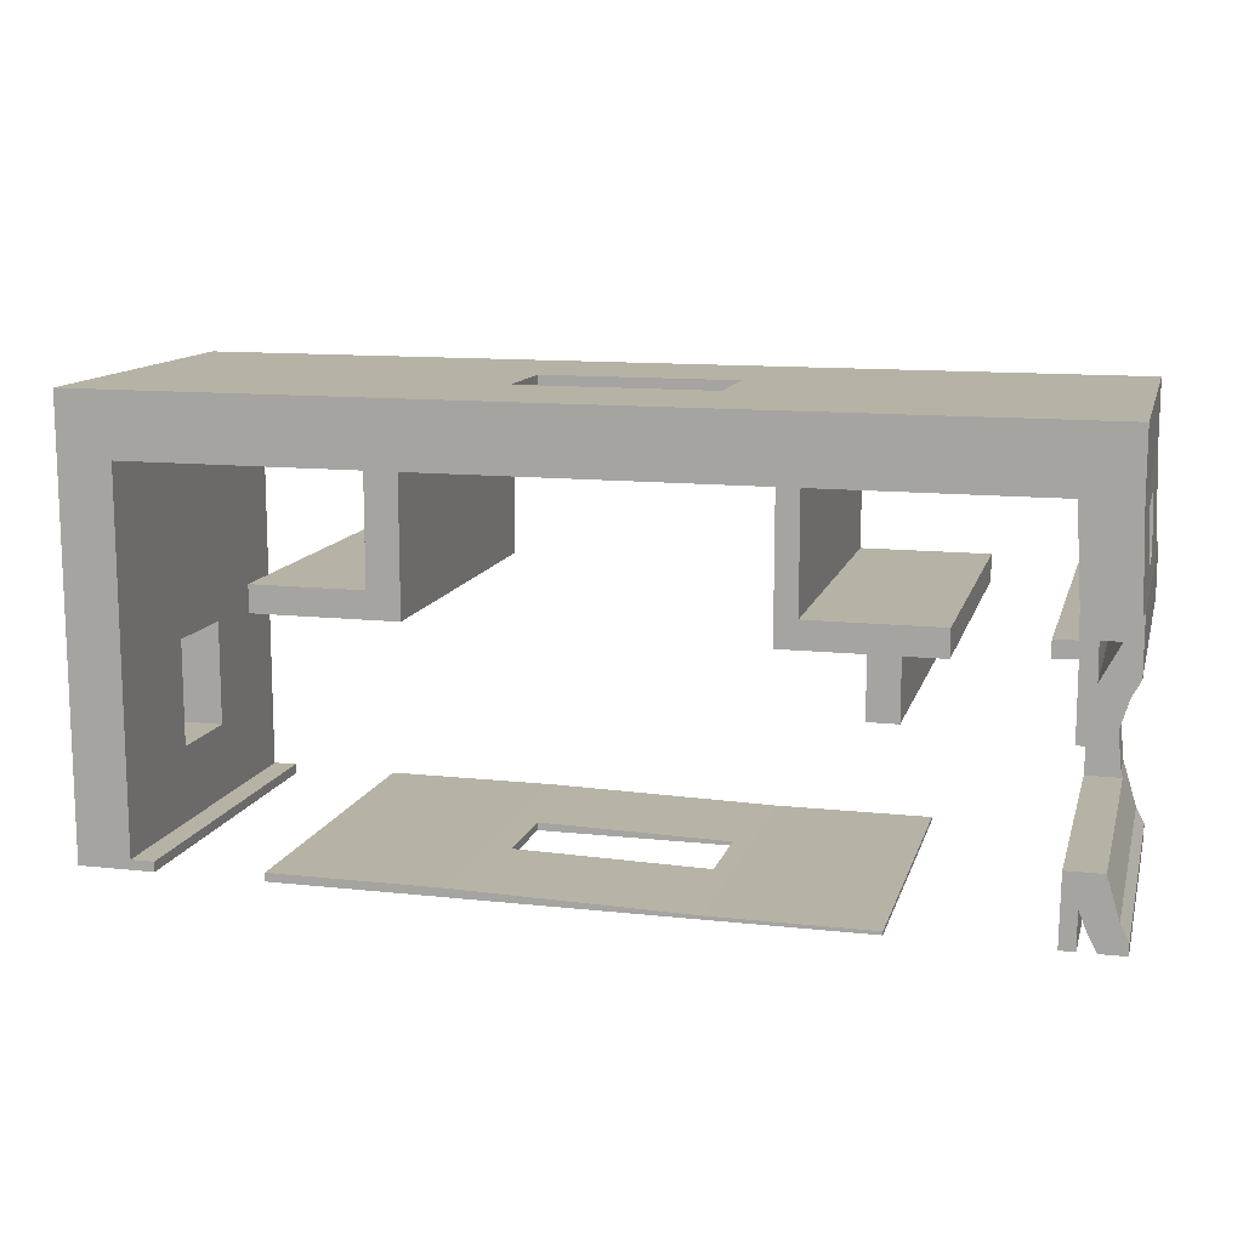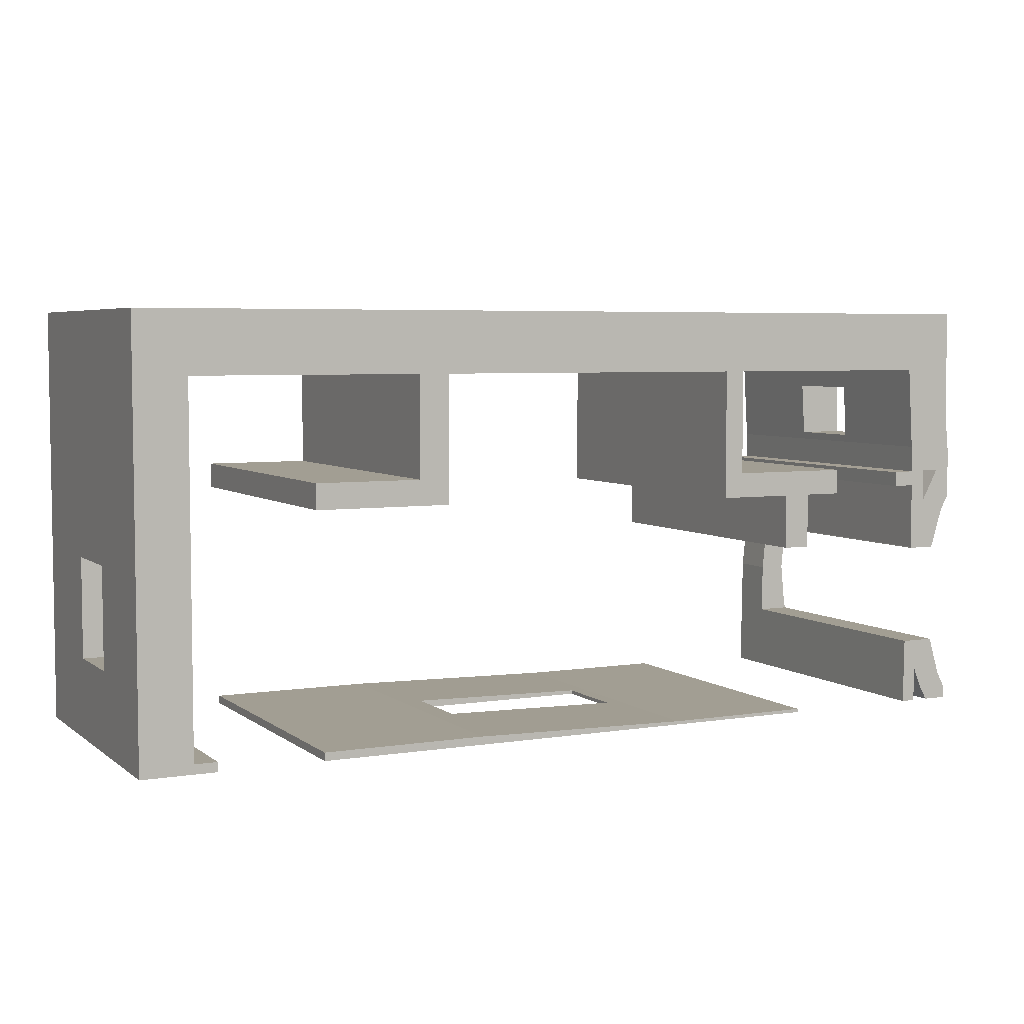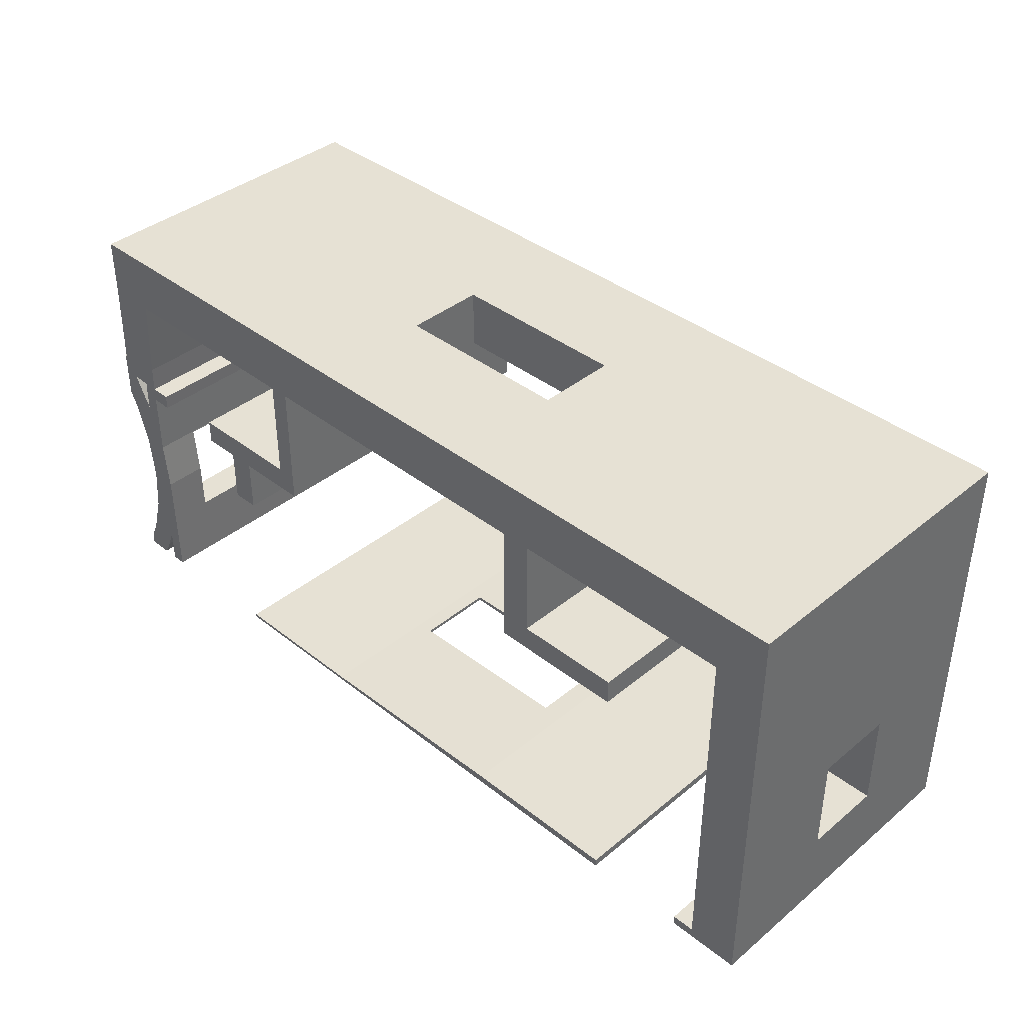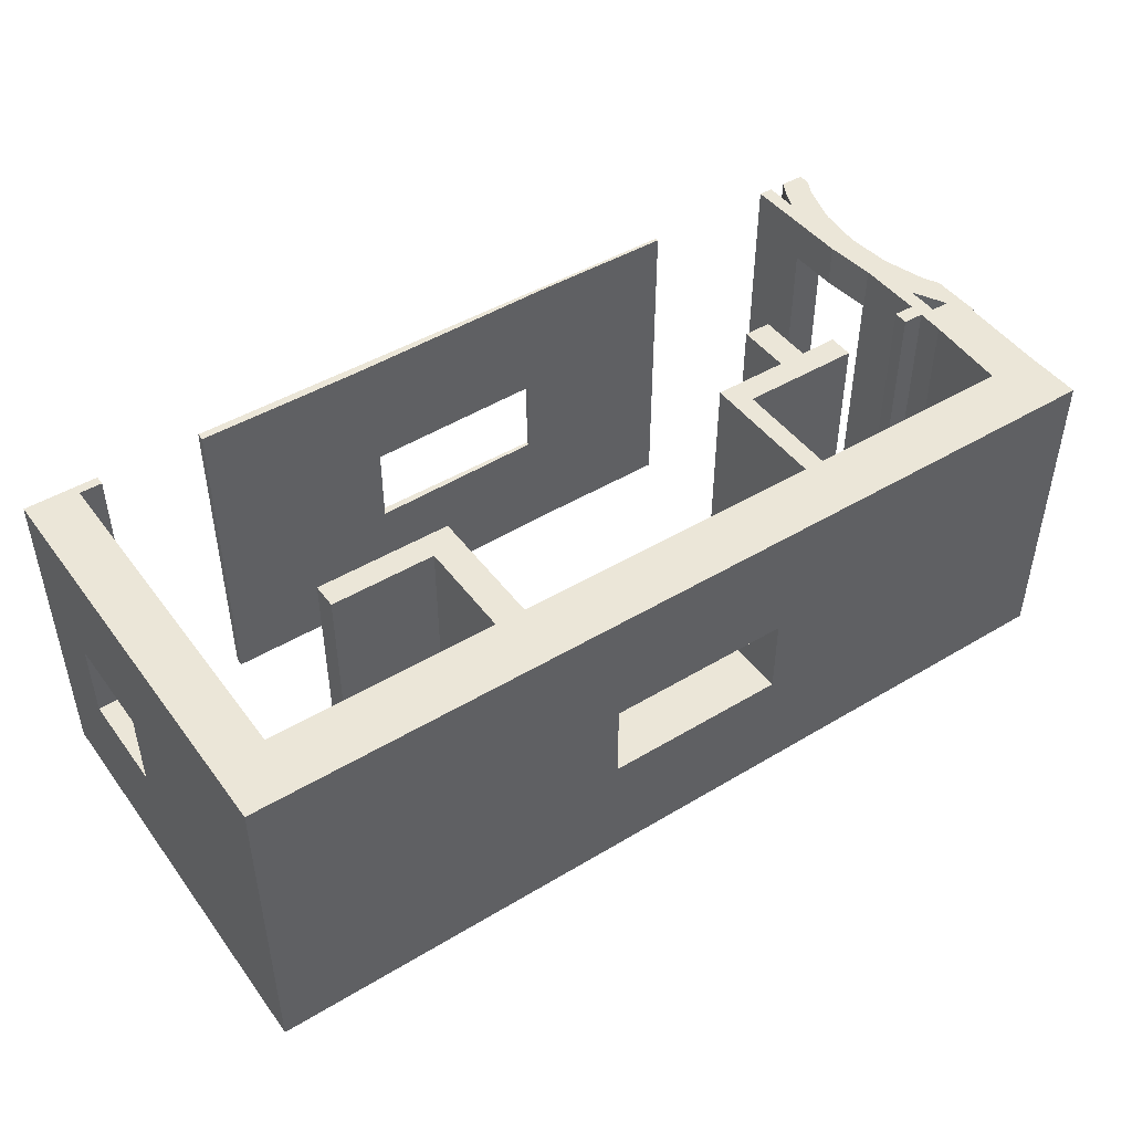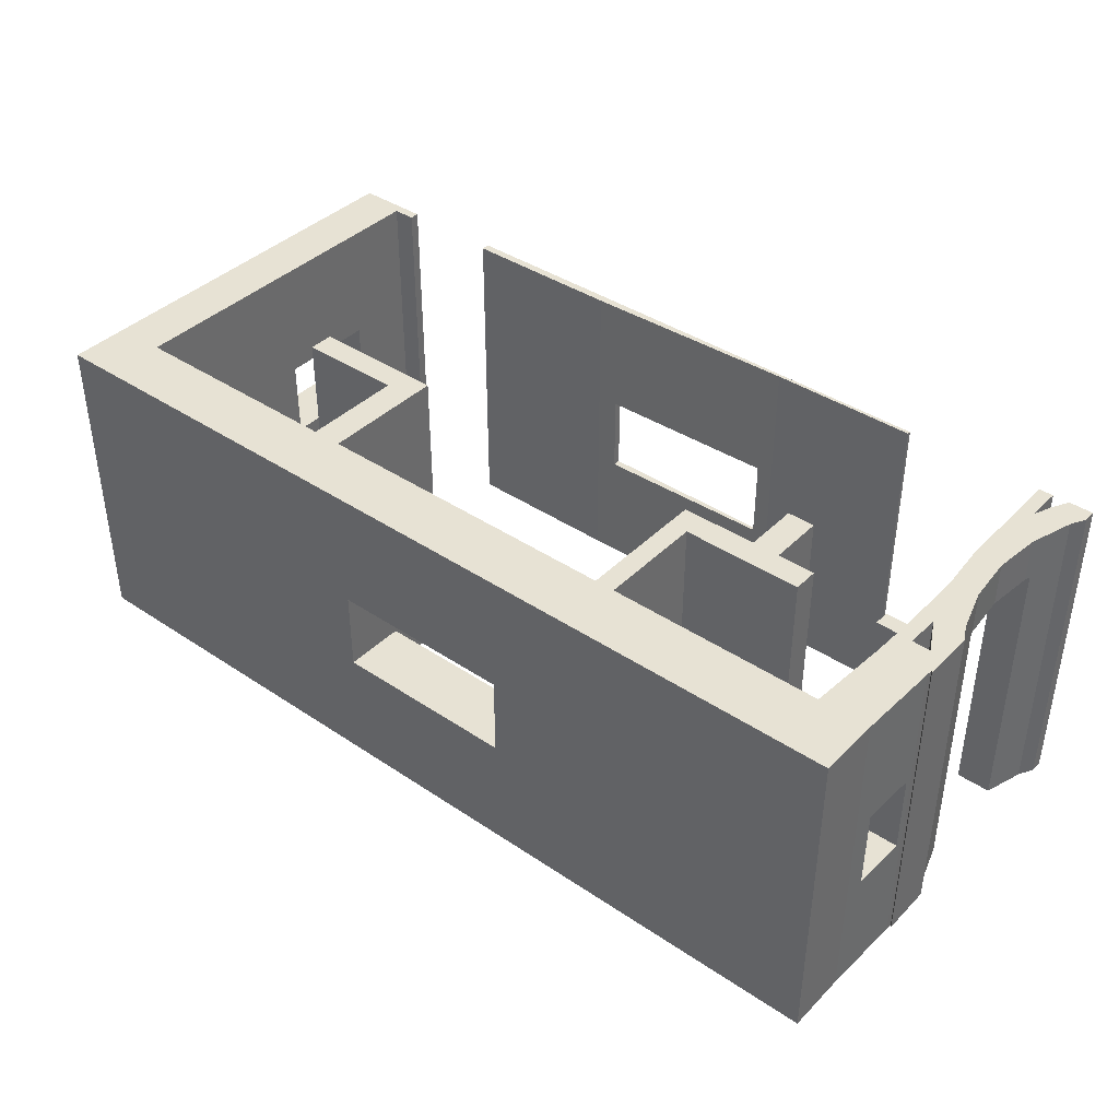
<metadata>
{"format":"obj","ext":"obj","renderer":"f3d","projection":"perspective","resolution":1024,"background":"white","views":[{"elev":12.3,"azim":14.5,"up":"+Z"},{"elev":5.1,"azim":-26.4,"up":"+Z"},{"elev":39.1,"azim":-135.6,"up":"+Z"},{"elev":46.1,"azim":-34.5,"up":"+Y"},{"elev":39.8,"azim":39.7,"up":"+Y"}]}
</metadata>
<code>
o Cube_Cube.000
v -1.21 2.2 -2.402
v -1.21 1.368 -1.916
v -1.21 1.368 -1.227
v -0.8618 0.813 -1.227
v -1.21 0.813 -1.227
v -1.21 0.813 -1.916
v -1.21 0 -2.402
v -1.21 -0 0.006947
v -1.21 -0 0.4179
v -1.21 2.2 0.4179
v -0.8618 2.2 -2.402
v -1.21 2.2 0.006947
v -0.8618 1.368 -1.227
v -0.8618 2.2 0.006947
v -0.8618 0.813 -1.916
v -0.8618 1.368 -1.916
v -1.21 2.2 -2.467
v -0.8618 0 -2.402
v -0.8618 -0 0.006947
v -0.7762 -0 0.4179
v -0.8618 2.2 -2.467
v 0.6792 2.2 0.006947
v 0.6792 -0 0.006947
v -1.21 0 -2.467
v -0.7762 2.2 0.4179
v 0.6792 2.2 0.4179
v 0.6792 -0 0.4179
v -0.7077 2.2 -2.402
v -0.7077 2.2 -2.467
v -0.7077 0 -2.402
v 0.6792 2.2 -0.6779
v 0.6792 0 -0.6779
v -0.8618 0 -2.467
v 0.8846 2.2 0.4179
v 0.8846 2.2 0.006947
v 0.8846 -0 0.006947
v 0.8846 -0 0.4179
v -0.7077 0 -2.467
v 0.8846 0 -0.6779
v 0.8846 2.2 -0.6779
v -0.03995 2.2 -0.6779
v -0.03995 0 -0.6779
v 3.025 2.2 0.4179
v 3.025 2.2 0.006947
v 3.025 -0 0.006947
v 3.025 -0 0.4179
v 1.297 1.368 0.4179
v 0.6792 0 -0.8491
v 0.8846 0 -0.8491
v 0.8846 2.2 -0.8491
v 0.6792 2.2 -0.8491
v -0.03995 0 -0.8491
v -0.03995 2.2 -0.8491
v 1.297 1.368 0.006947
v 2.556 1.368 0.006947
v 3.162 2.2 0.4179
v 3.162 2.2 0.006947
v 2.556 1.368 0.4179
v 2.556 0.813 0.4179
v 3.162 -0 0.006947
v 3.162 -0 0.4179
v 1.297 0.813 0.4179
v 1.297 0.813 0.006947
v 3.162 2.2 -0.7122
v 3.025 2.2 -0.7122
v 3.658 2.2 0.4179
v 3.658 2.2 0.006947
v 2.556 0.813 0.006947
v 3.025 0 -0.7122
v 3.162 0 -0.7122
v 3.658 -0 0.006947
v 3.658 -0 0.4179
v 3.162 2.2 -0.8834
v 3.025 2.2 -0.8834
v 3.83 2.2 0.4179
v 3.83 2.2 0.006947
v 3.025 0 -0.8834
v 3.162 0 -0.8834
v 3.83 -0 0.006947
v 3.83 -0 0.4179
v 3.538 0 -0.7122
v 3.538 2.2 -0.7122
v 3.538 2.2 -0.8834
v 4.617 2.2 0.4179
v 4.617 2.2 0.006947
v 3.538 0 -0.8834
v 4.617 -0 0.006947
v 4.617 -0 0.4179
v 3.727 0 -0.7122
v 3.727 2.2 -0.7122
v 3.727 2.2 -0.8834
v 4.96 2.2 0.4179
v 4.96 2.2 0.006947
v 3.727 0 -0.8834
v 4.96 -0 0.006947
v 4.96 -0 0.4179
v 3.984 0 -0.7122
v 3.984 2.2 -0.7122
v 3.538 2.2 -1.26
v 3.538 0 -1.26
v 3.727 2.2 -1.26
v 3.984 2.2 -0.8834
v 4.652 2.2 -0.5606
v 4.648 1.368 -0.5079
v 4.626 1.368 -0.1369
v 4.754 2.2 -0.5579
v 3.727 0 -1.26
v 3.984 0 -0.8834
v 4.652 0 -0.5606
v 4.754 0 -0.5579
v 4.977 2.2 -0.5523
v 4.759 2.2 -0.7402
v 4.656 2.2 -0.7429
v 4.964 1.368 -0.1369
v 4.977 0 -0.5523
v 4.759 0 -0.7402
v 4.964 0.813 -0.1369
v 4.626 0.813 -0.1369
v 4.981 2.2 -0.7345
v 4.762 2.2 -0.8427
v 4.659 2.2 -0.8453
v 4.656 0 -0.7429
v 4.975 1.368 -0.5079
v 4.975 0.813 -0.5079
v 4.981 0 -0.7345
v 4.762 0 -0.8427
v 4.648 0.813 -0.5079
v 4.762 2.2 -0.968
v 4.659 2.2 -1.307
v 4.517 2.2 -0.849
v 4.514 2.2 -0.7465
v 4.514 0 -0.7465
v 4.517 0 -0.849
v 4.762 0 -0.968
v 4.659 0 -0.8453
v 4.842 2.2 -1.343
v 4.659 0 -1.307
v 4.698 0 -1.314
v 4.929 0 -0.6559
v 4.929 2.2 -0.6559
v 4.99 2.2 -0.936
v 4.935 0 -1.04
v 4.851 0 -1.314
v 4.851 1.9 -1.314
v 4.811 2.2 -1.659
v 4.624 2.2 -1.659
v 4.624 1.9 -1.659
v 4.658 1.9 -1.314
v 4.658 0 -1.314
v 4.99 0 -0.936
v 4.99 1.779 -0.5811
v 4.935 2.2 -1.04
v 4.99 2.2 -0.6969
v 4.99 2.2 -0.5811
v 4.842 1.9 -1.343
v 4.842 2.2 -1.975
v 4.711 2.2 -2.22
v 4.811 1.9 -1.659
v 4.842 1.9 -1.975
v 4.99 0 -0.5811
v 4.99 0 -0.6969
v 4.935 2.2 -2.278
v 4.762 2.2 -2.35
v 4.612 2.2 -2.467
v 4.679 0 -2.012
v 4.822 0 -2.012
v 4.854 1.9 -2.012
v 4.619 1.9 -2.012
v 4.99 2.2 -2.382
v 4.824 2.2 -2.467
v 4.711 0 -2.22
v 4.712 0 -2.467
v 4.619 0 -2.012
v 4.612 0 -2.467
v 4.935 0 -2.278
v 4.854 0 -2.012
v 4.99 0 -2.382
v 4.762 0 -2.35
v 4.824 0 -2.467
v 4.99 0 -2.467
v 4.99 2.2 -2.467
v 4.712 2.2 -2.467
v 0.4135 0 -2.411
v 0.1698 0 -2.411
v 0.1698 0 -2.467
v 1.122 0 -2.411
v 0.4135 0 -2.467
v 0.4135 2.2 -2.411
v 0.002465 0 -2.411
v 0.002465 0 -2.467
v 2.644 0 -2.444
v 1.122 0 -2.467
v 1.122 2.2 -2.411
v 0.1698 2.2 -2.411
v 0.4135 2.2 -2.467
v 0.002465 2.2 -2.411
v 0.002465 2.2 -2.467
v 3.078 0 -2.444
v 2.644 0 -2.467
v 2.532 1.368 -2.441
v 2.532 0.813 -2.441
v 1.122 2.2 -2.467
v 1.272 1.368 -2.414
v 0.1698 2.2 -2.467
v 3.423 0 -2.444
v 3.078 0 -2.467
v 3.078 2.2 -2.444
v 2.644 2.2 -2.444
v 1.272 0.813 -2.467
v 1.272 0.813 -2.414
v 2.532 1.368 -2.467
v 1.272 1.368 -2.467
v 3.663 0 -2.444
v 3.423 0 -2.467
v 3.423 2.2 -2.444
v 3.078 2.2 -2.467
v 3.663 2.2 -2.444
v 3.663 0 -2.467
v 3.423 2.2 -2.467
v 3.663 2.2 -2.467
v 2.532 0.813 -2.467
v 2.644 2.2 -2.467
f 1 2 3
f 4 5 3
f 6 7 5
f 8 9 10
f 11 1 12
f 13 3 2
f 7 1 17
f 14 12 10
f 19 20 9
f 10 9 20
f 1 11 21
f 18 7 24
f 25 26 22
f 20 19 23
f 20 27 26
f 26 34 35
f 23 36 37
f 27 37 34
f 34 43 44
f 36 45 46
f 47 34 37
f 43 56 57
f 46 58 59
f 45 60 61
f 47 54 55
f 46 61 56
f 56 66 67
f 59 68 63
f 68 59 58
f 60 71 72
f 61 72 66
f 66 75 76
f 71 79 80
f 72 80 75
f 75 84 85
f 79 87 88
f 80 88 84
f 84 92 93
f 87 95 96
f 88 96 92
f 93 92 96
f 111 106 93
f 114 111 93
f 110 115 95
f 117 118 105
f 106 111 119
f 115 123 124
f 110 116 125
f 112 119 125
f 119 111 115
f 127 124 123
f 139 140 128
f 128 140 141
f 142 143 144
f 136 145 146
f 134 142 150
f 151 140 139
f 142 152 141
f 153 140 154
f 145 136 155
f 156 157 146
f 158 147 159
f 160 139 161
f 154 140 151
f 156 145 158
f 162 163 157
f 165 166 167
f 162 156 167
f 169 170 162
f 165 171 166
f 171 175 176
f 162 175 177
f 178 163 170
f 179 180 177
f 179 170 181
f 169 177 180
f 161 150 151
f 3 5 8
f 12 1 3
f 3 8 12
f 13 4 3
f 6 2 7
f 8 5 7
f 2 1 7
f 12 8 10
f 14 11 12
f 6 5 15
f 2 6 16
f 24 7 17
f 8 7 19
f 25 14 10
f 8 19 9
f 25 10 20
f 17 1 21
f 33 18 24
f 14 25 22
f 27 20 23
f 25 20 26
f 22 26 35
f 27 23 37
f 26 27 34
f 37 36 46
f 47 58 34
f 37 62 47
f 58 43 34
f 44 43 57
f 59 62 37
f 46 43 58
f 59 37 46
f 46 45 61
f 47 62 54
f 58 47 55
f 43 46 56
f 57 56 67
f 62 59 63
f 55 68 58
f 61 60 72
f 56 61 66
f 67 66 76
f 72 71 80
f 66 72 75
f 76 75 85
f 80 79 88
f 75 80 84
f 85 84 93
f 88 87 96
f 84 88 92
f 93 106 85
f 95 93 96
f 95 87 110
f 95 117 114
f 114 123 111
f 93 95 114
f 114 117 105
f 112 106 119
f 117 95 115
f 115 111 123
f 124 117 115
f 123 114 104
f 115 110 125
f 124 127 117
f 116 112 125
f 125 119 115
f 104 127 123
f 152 136 128
f 138 143 134
f 142 134 143
f 134 139 128
f 153 141 140
f 152 128 141
f 155 136 144
f 152 142 144
f 144 136 152
f 129 136 146
f 148 144 138
f 143 138 144
f 150 161 139
f 139 134 150
f 160 151 139
f 150 142 141
f 158 145 155
f 145 156 146
f 168 167 159
f 155 144 148
f 168 159 147
f 158 155 148
f 148 147 158
f 159 156 158
f 156 162 157
f 167 168 165
f 166 176 167
f 167 176 175
f 175 162 167
f 156 159 167
f 163 162 170
f 169 181 170
f 178 171 163
f 176 166 171
f 171 178 175
f 169 162 177
f 179 178 170
f 177 175 179
f 178 179 175
f 180 179 181
f 181 169 180
f 33 24 17
f 17 21 33
f 154 151 153
f 160 161 151
f 150 141 151
f 153 151 141
f 13 11 14
f 5 4 15
f 6 15 16
f 7 18 19
f 15 18 16
f 14 22 23
f 11 28 29
f 18 30 28
f 22 31 32
f 30 18 33
f 28 30 38
f 23 32 39
f 35 40 31
f 31 41 42
f 36 39 40
f 32 48 49
f 40 50 51
f 32 42 52
f 51 53 41
f 41 53 52
f 54 35 55
f 55 44 45
f 62 63 54
f 39 49 50
f 51 50 49
f 48 52 53
f 57 64 65
f 44 65 69
f 45 69 70
f 60 70 64
f 64 73 74
f 57 67 71
f 65 74 77
f 69 77 78
f 70 81 82
f 64 82 83
f 74 73 78
f 67 76 79
f 78 86 81
f 81 89 90
f 73 83 86
f 82 90 91
f 76 85 87
f 86 94 89
f 89 97 98
f 83 99 100
f 91 101 99
f 90 98 102
f 103 104 105
f 106 103 85
f 86 100 107
f 94 108 97
f 87 109 110
f 97 108 102
f 99 101 107
f 94 107 101
f 91 102 108
f 112 113 103
f 104 103 109
f 116 110 109
f 120 121 113
f 122 109 103
f 114 105 104
f 126 116 122
f 127 118 117
f 120 112 116
f 128 129 121
f 113 121 130
f 113 131 132
f 122 132 133
f 134 126 135
f 128 120 126
f 136 129 128
f 137 135 121
f 135 133 130
f 133 132 131
f 134 137 138
f 146 147 148
f 138 149 148
f 138 137 149
f 164 146 157
f 168 146 164
f 171 157 163
f 157 171 172
f 171 173 174
f 33 21 29
f 164 182 172
f 183 184 185
f 186 183 187
f 184 183 188
f 184 189 190
f 191 186 192
f 183 186 193
f 194 188 195
f 194 196 189
f 189 196 197
f 198 191 199
f 191 200 201
f 188 193 202
f 203 193 186
f 196 194 204
f 205 198 206
f 207 208 191
f 209 210 201
f 201 200 211
f 202 193 208
f 203 210 209
f 200 203 212
f 213 205 214
f 215 207 198
f 208 207 216
f 217 213 218
f 205 213 217
f 207 215 219
f 215 217 220
f 221 214 206
f 212 209 185
f 16 13 2
f 19 4 13
f 13 16 11
f 14 19 13
f 15 4 18
f 11 16 18
f 4 19 18
f 19 14 23
f 21 11 29
f 11 18 28
f 23 22 32
f 38 30 33
f 29 28 38
f 36 23 39
f 22 35 31
f 32 31 42
f 35 34 44
f 35 36 40
f 39 32 49
f 31 40 51
f 48 32 52
f 31 51 41
f 42 41 52
f 54 63 36
f 44 55 35
f 54 36 35
f 36 63 68
f 68 55 45
f 45 36 68
f 40 39 50
f 48 51 49
f 51 48 53
f 44 57 65
f 45 44 69
f 60 45 70
f 57 60 64
f 65 64 74
f 60 57 71
f 69 65 77
f 70 69 78
f 64 70 82
f 73 64 83
f 77 74 78
f 71 67 79
f 70 78 81
f 82 81 90
f 78 73 86
f 83 82 91
f 79 76 87
f 81 86 89
f 90 89 98
f 86 83 100
f 83 91 99
f 91 90 102
f 118 87 105
f 85 103 105
f 105 87 85
f 94 86 107
f 89 94 97
f 98 97 102
f 100 99 107
f 91 94 101
f 94 91 108
f 106 112 103
f 109 87 118
f 127 104 109
f 109 118 127
f 122 116 109
f 112 120 113
f 113 122 103
f 135 126 122
f 126 120 116
f 120 128 121
f 131 113 130
f 122 113 132
f 135 122 133
f 137 134 135
f 134 128 126
f 129 137 121
f 121 135 130
f 130 133 131
f 149 137 148
f 129 146 148
f 148 137 129
f 182 164 157
f 173 165 168
f 164 174 168
f 168 147 146
f 174 173 168
f 182 157 172
f 174 172 171
f 171 165 173
f 29 38 33
f 174 164 172
f 187 183 185
f 192 186 187
f 194 184 188
f 185 184 190
f 199 191 192
f 188 183 193
f 204 194 195
f 184 194 189
f 190 189 197
f 206 198 199
f 201 210 191
f 191 208 200
f 210 186 191
f 195 188 202
f 203 200 208
f 186 210 203
f 203 208 193
f 197 196 204
f 214 205 206
f 198 207 191
f 221 209 201
f 221 201 211
f 222 202 208
f 212 203 209
f 211 200 212
f 218 213 214
f 205 215 198
f 222 208 216
f 220 217 218
f 215 205 217
f 216 207 219
f 219 215 220
f 199 192 209
f 211 202 222
f 199 209 221
f 221 211 218
f 222 216 211
f 219 220 211
f 218 214 221
f 206 199 221
f 211 216 219
f 220 218 211
f 187 185 209
f 190 197 204
f 204 195 212
f 202 211 212
f 212 185 204
f 192 187 209
f 190 204 185
f 202 212 195

</code>
